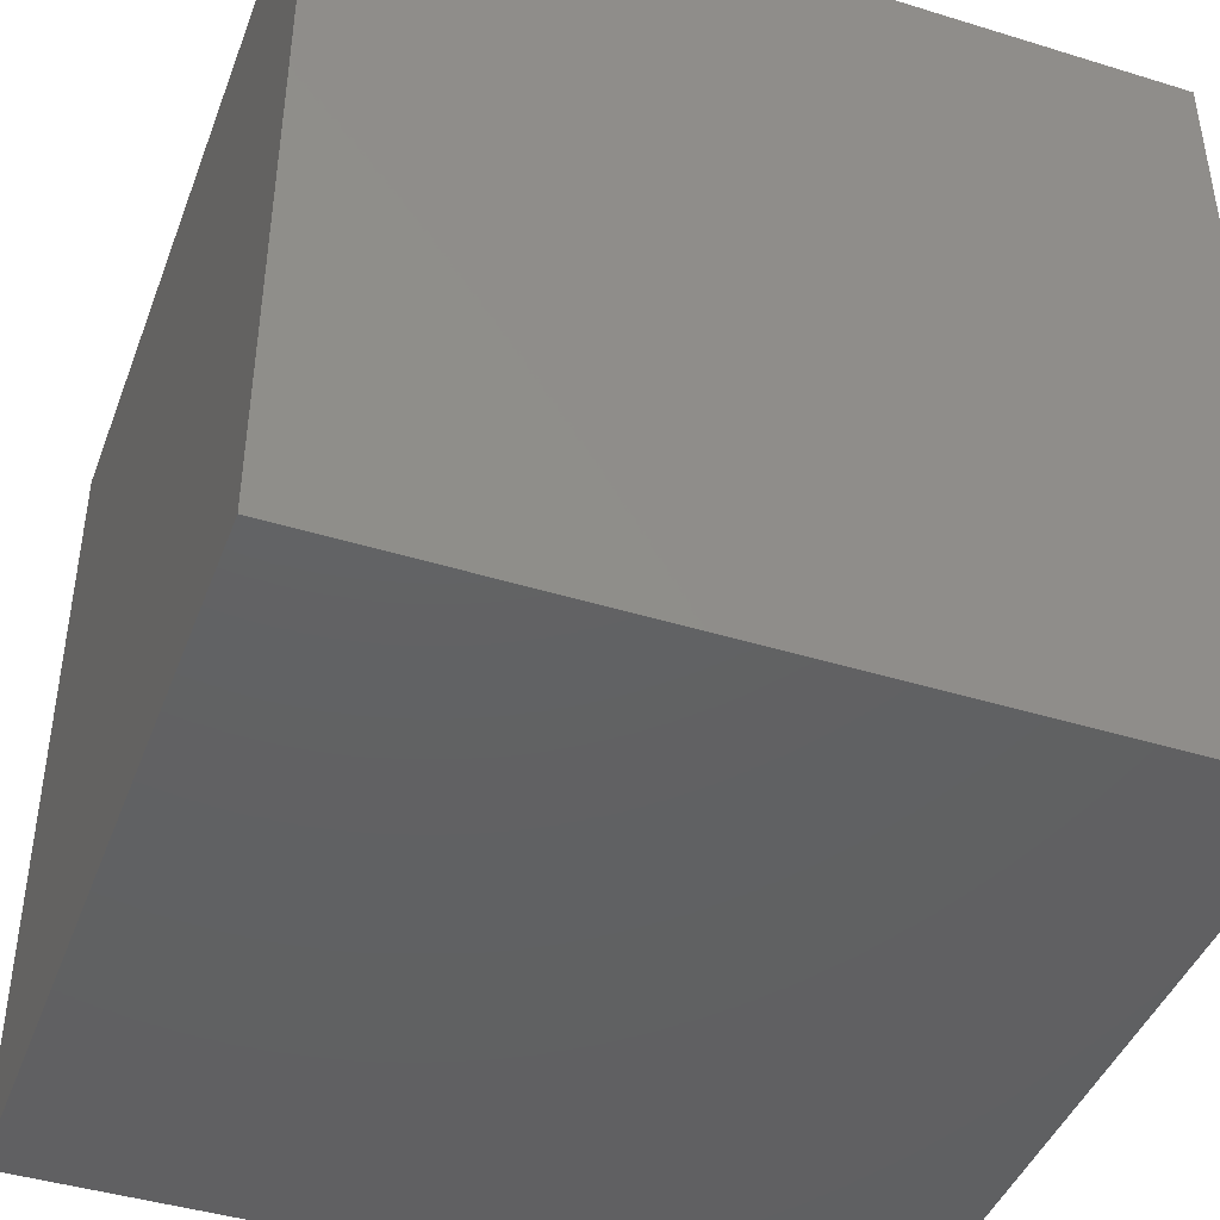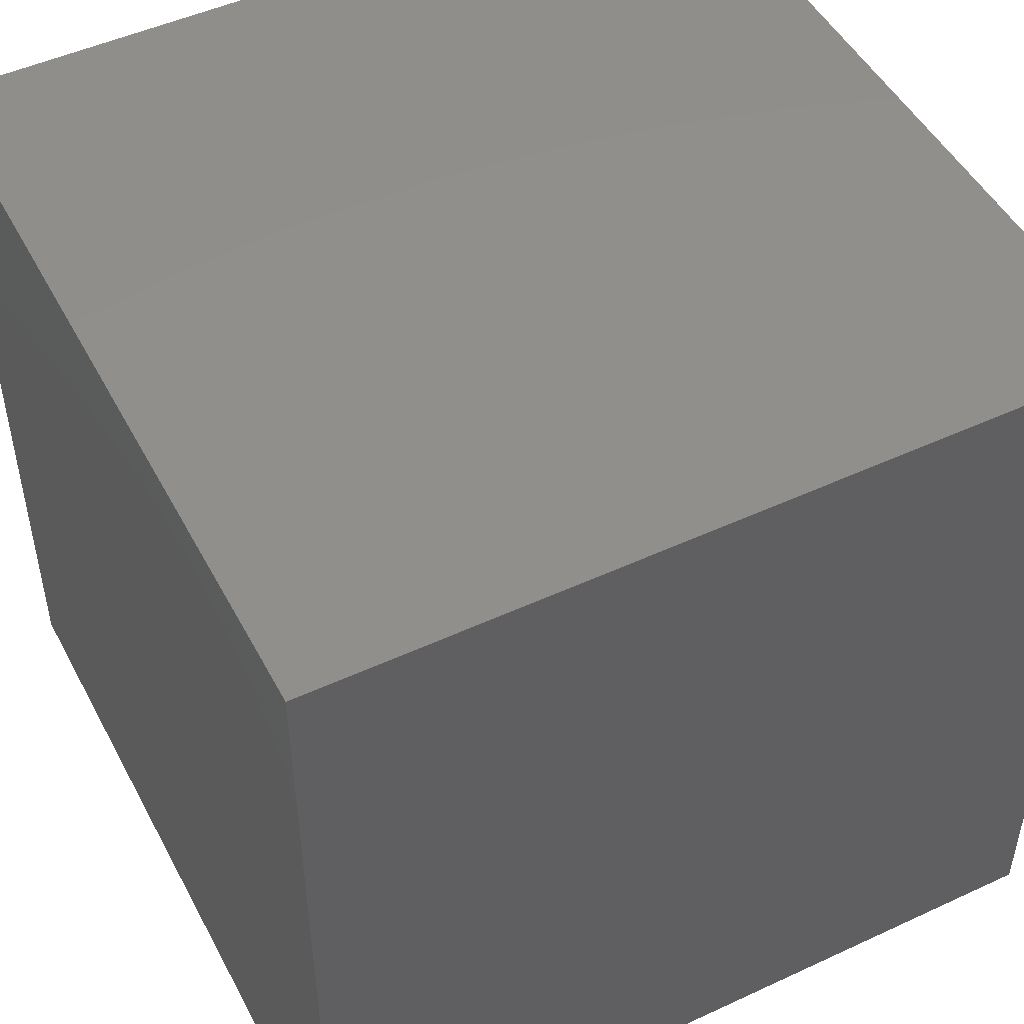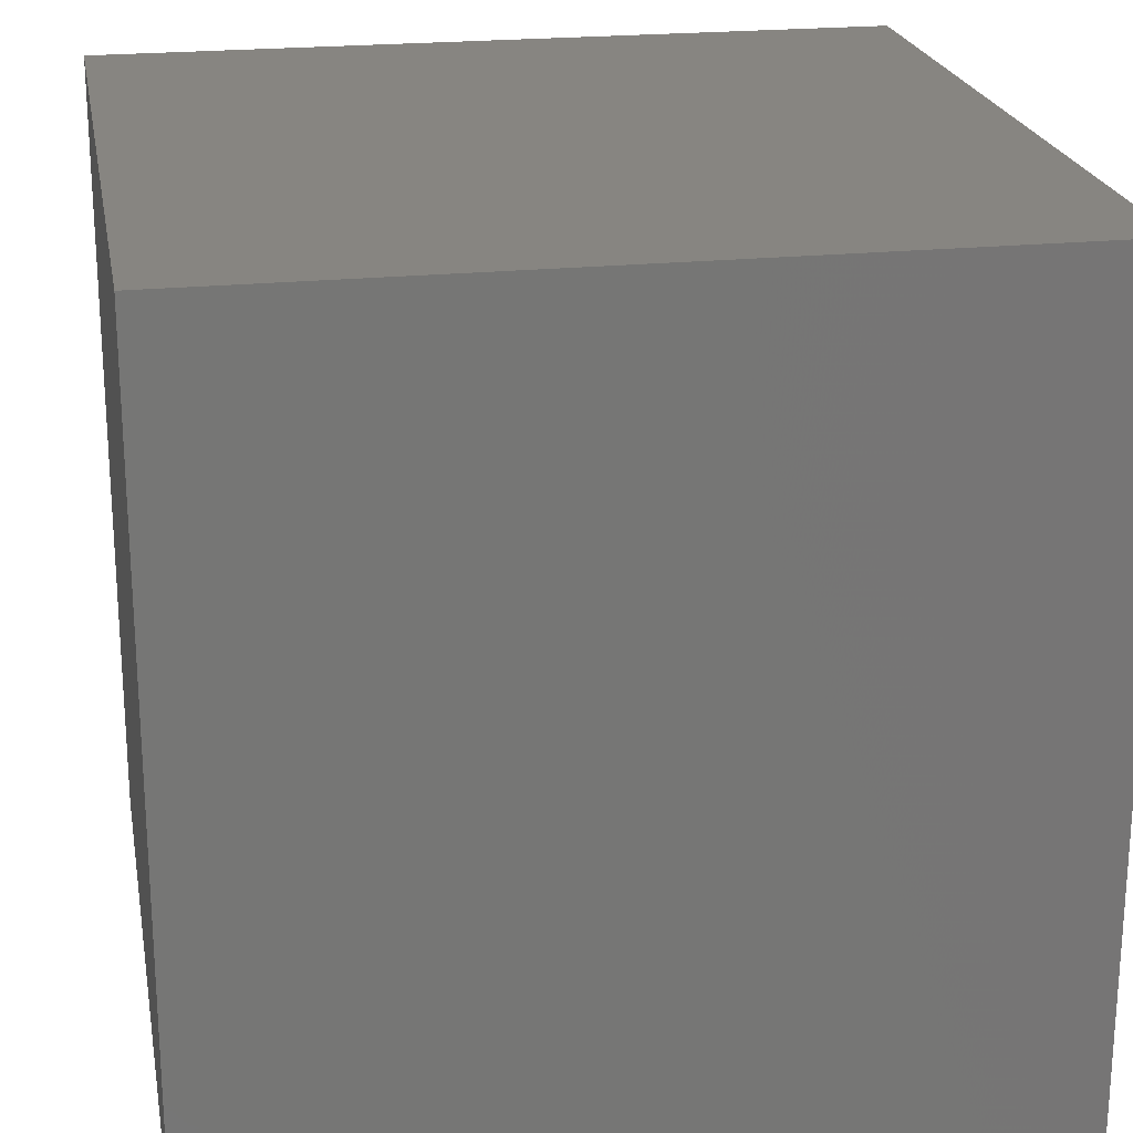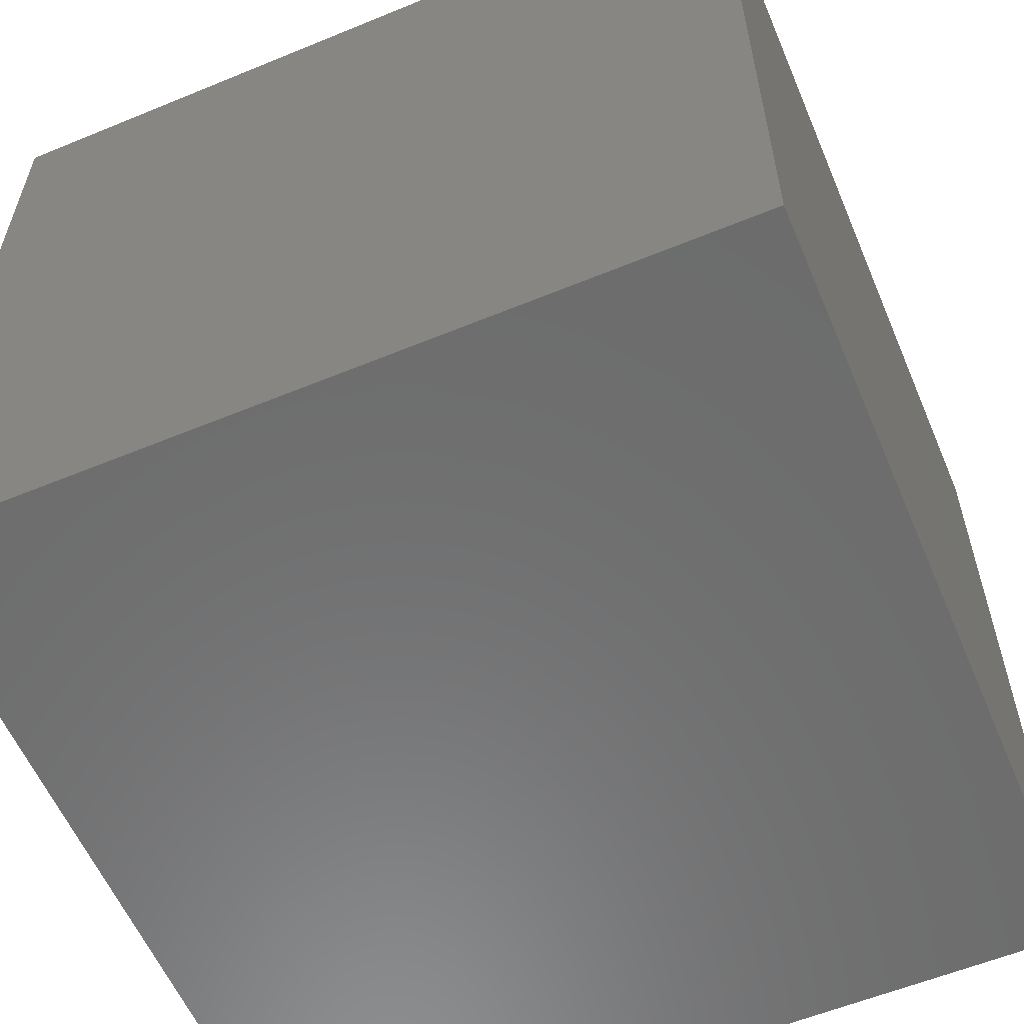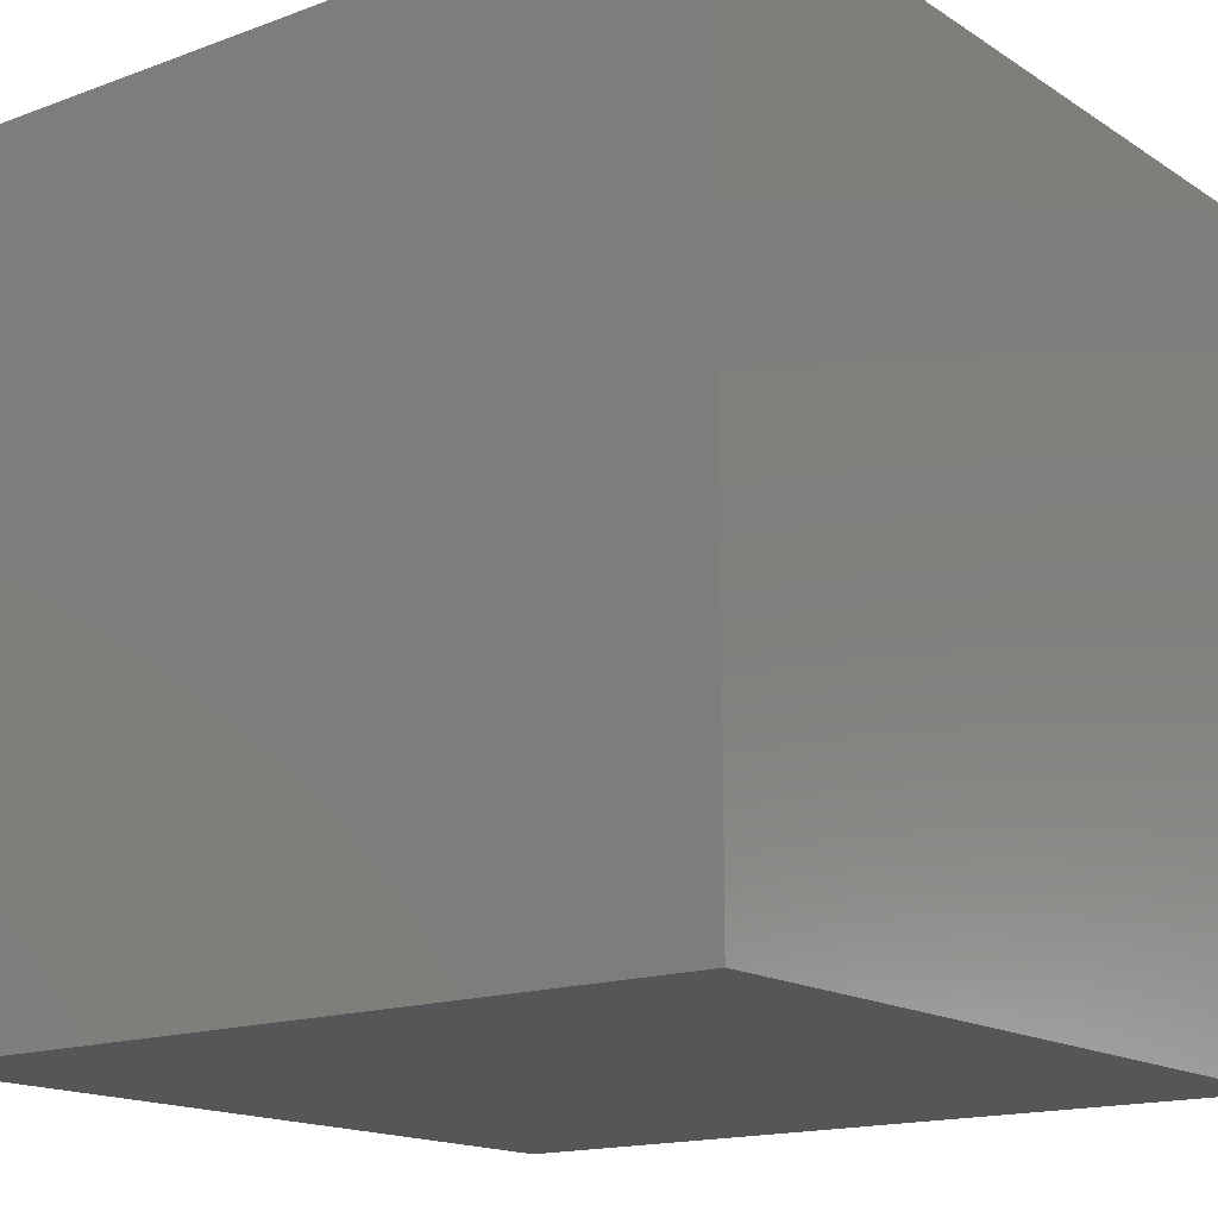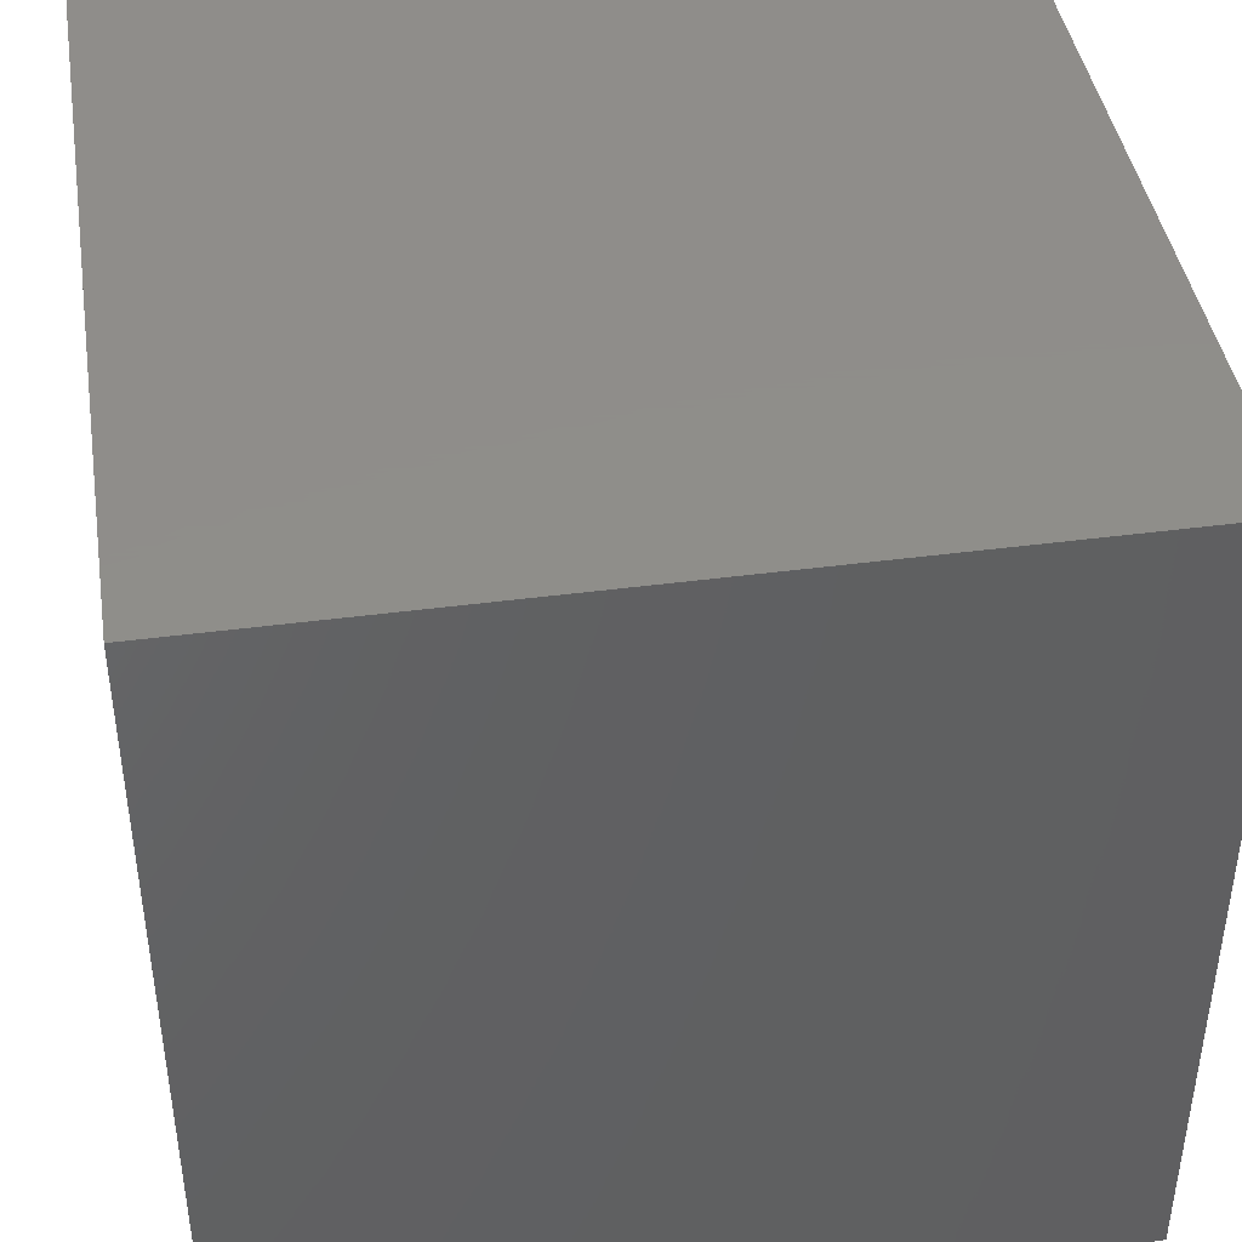
<metadata>
{"format":"stl","ext":"stl","renderer":"f3d","projection":"perspective","resolution":1024,"background":"white","views":[{"elev":-43.4,"azim":-20.0,"up":"+Y"},{"elev":49.1,"azim":-27.2,"up":"+Z"},{"elev":22.0,"azim":-100.2,"up":"+Y"},{"elev":-58.6,"azim":-157.0,"up":"+Z"},{"elev":-15.9,"azim":-142.6,"up":"+Z"},{"elev":42.5,"azim":81.0,"up":"+Y"}]}
</metadata>
<code>
# stl→obj: 8 verts, 12 faces
v 6 -3 -1
v 5 -3 -1
v 6 -4 -1
v 5 -4 -1
v 6 -4 -2
v 5 -4 -2
v 6 -3 -2
v 5 -3 -2
f 1 2 3
f 3 2 4
f 5 6 7
f 7 6 8
f 4 6 3
f 3 6 5
f 2 8 4
f 4 8 6
f 1 7 2
f 2 7 8
f 3 5 1
f 1 5 7

</code>
